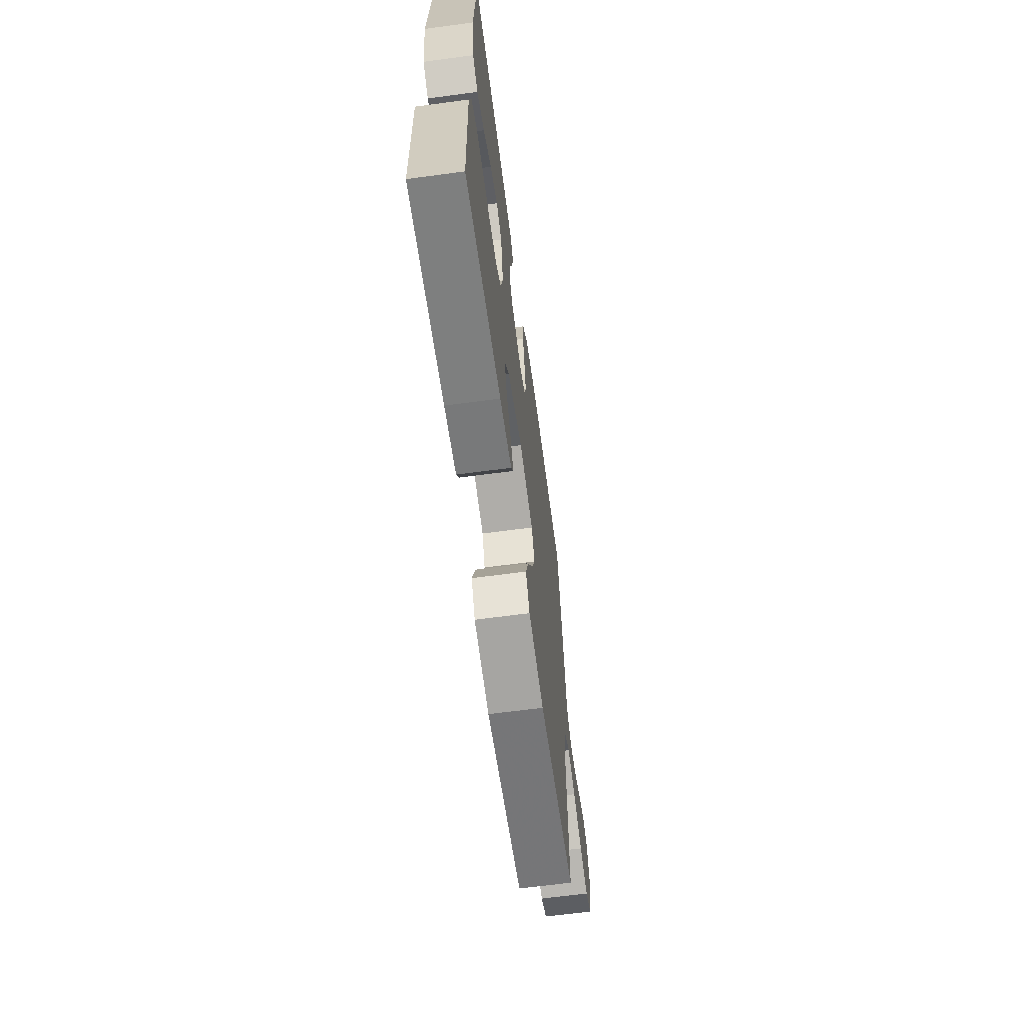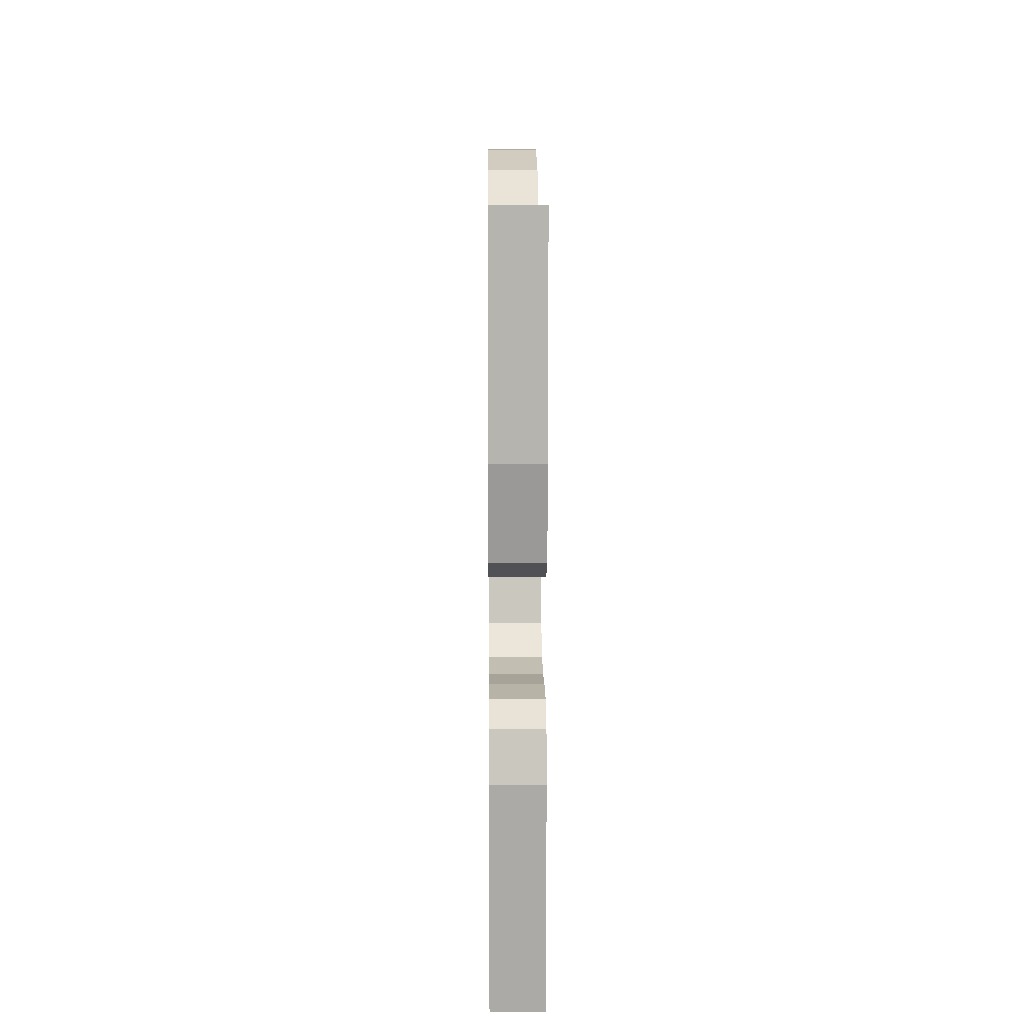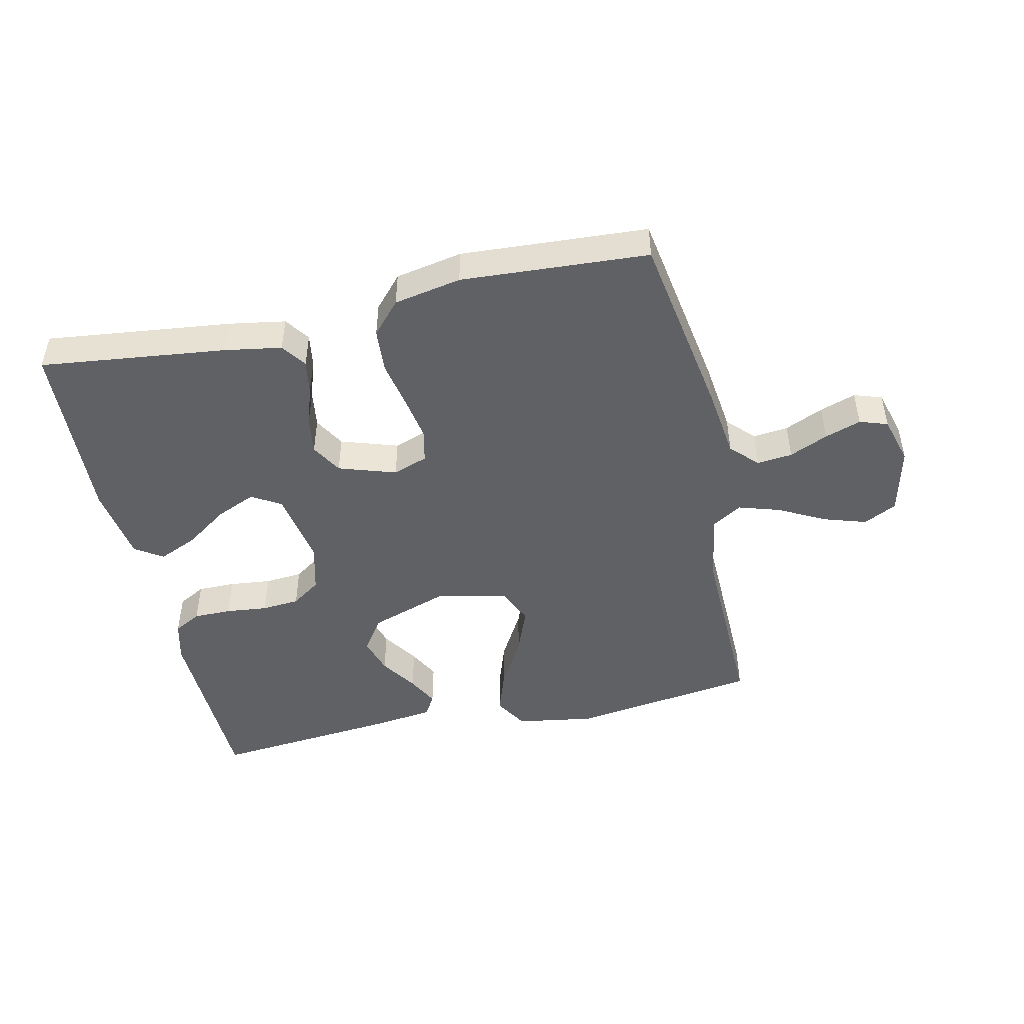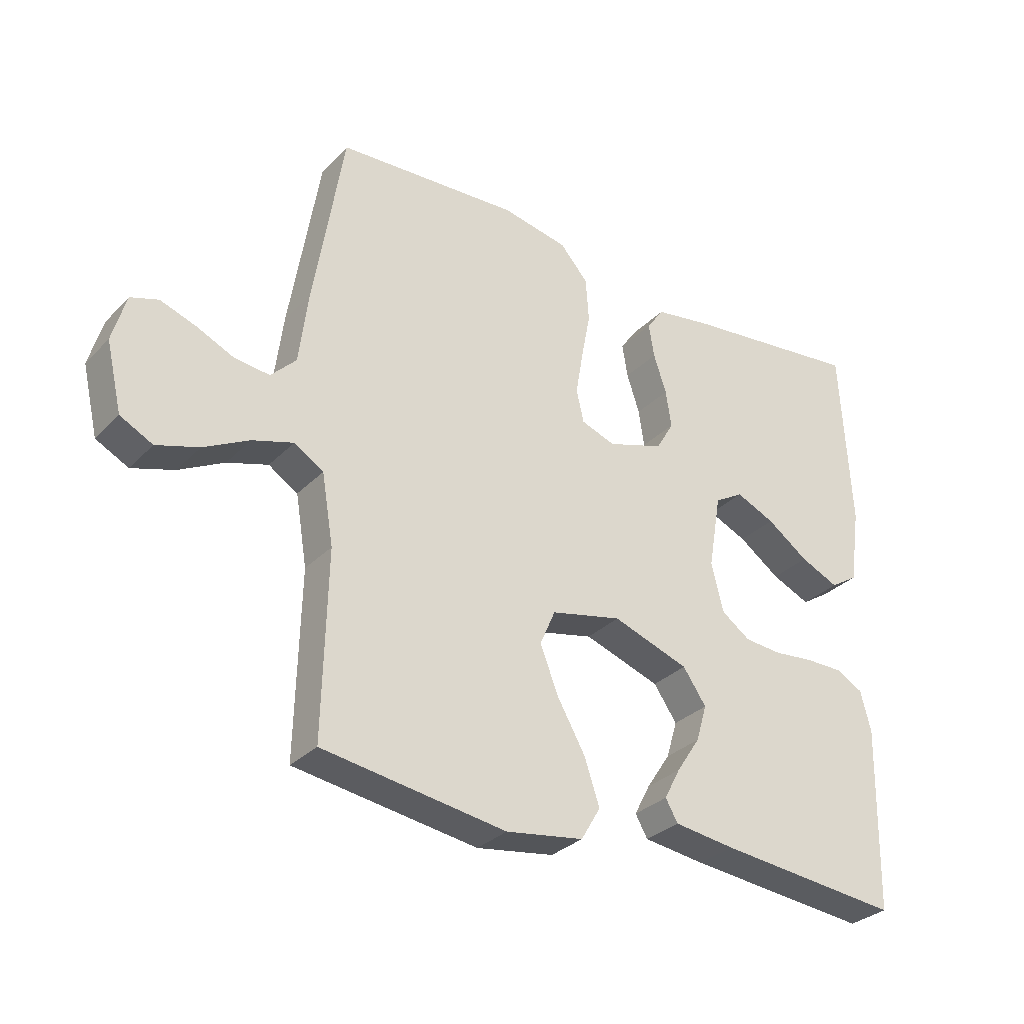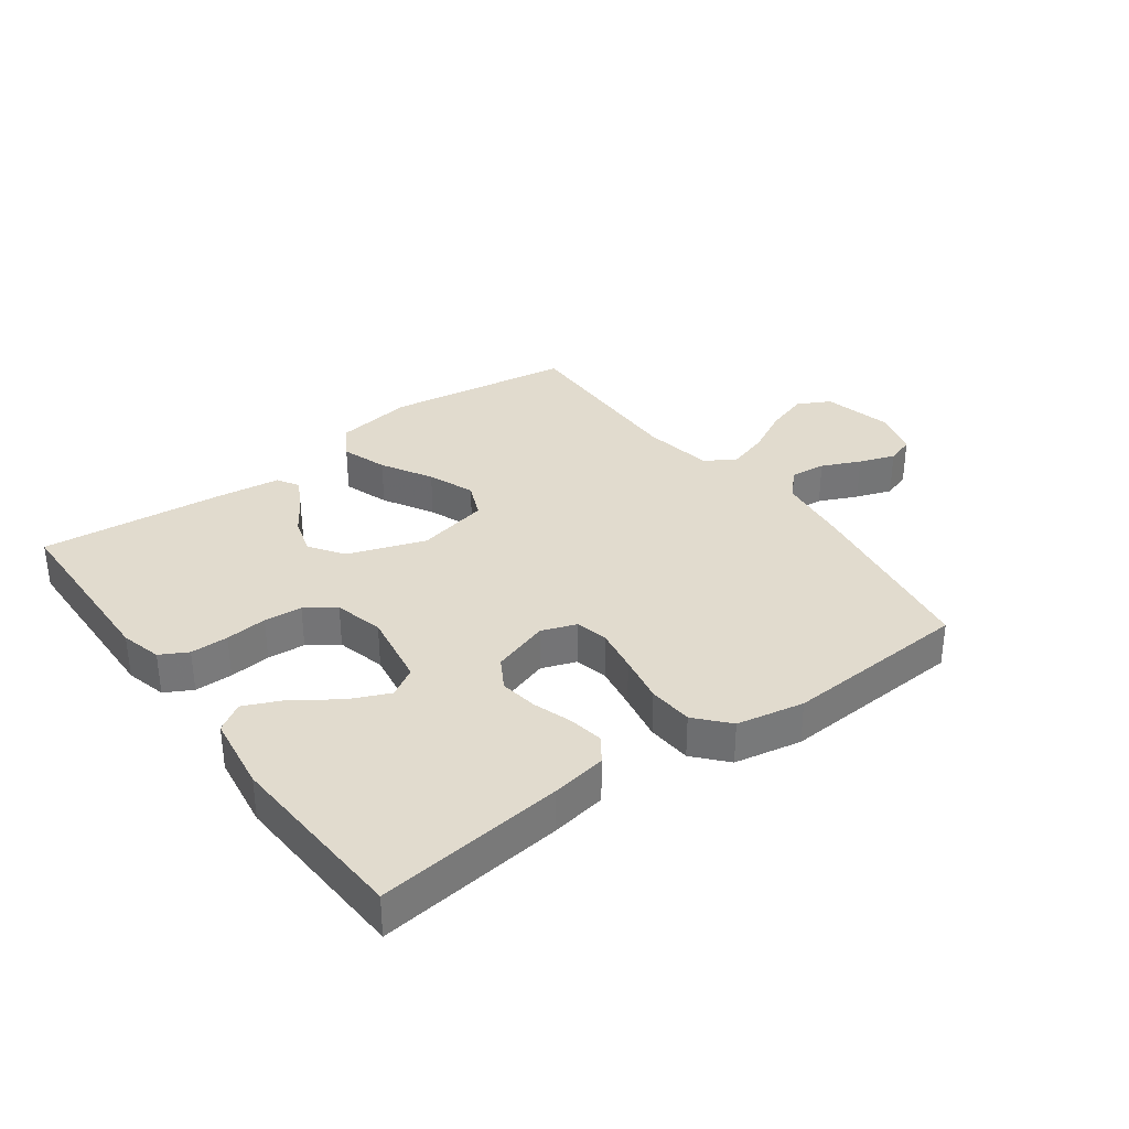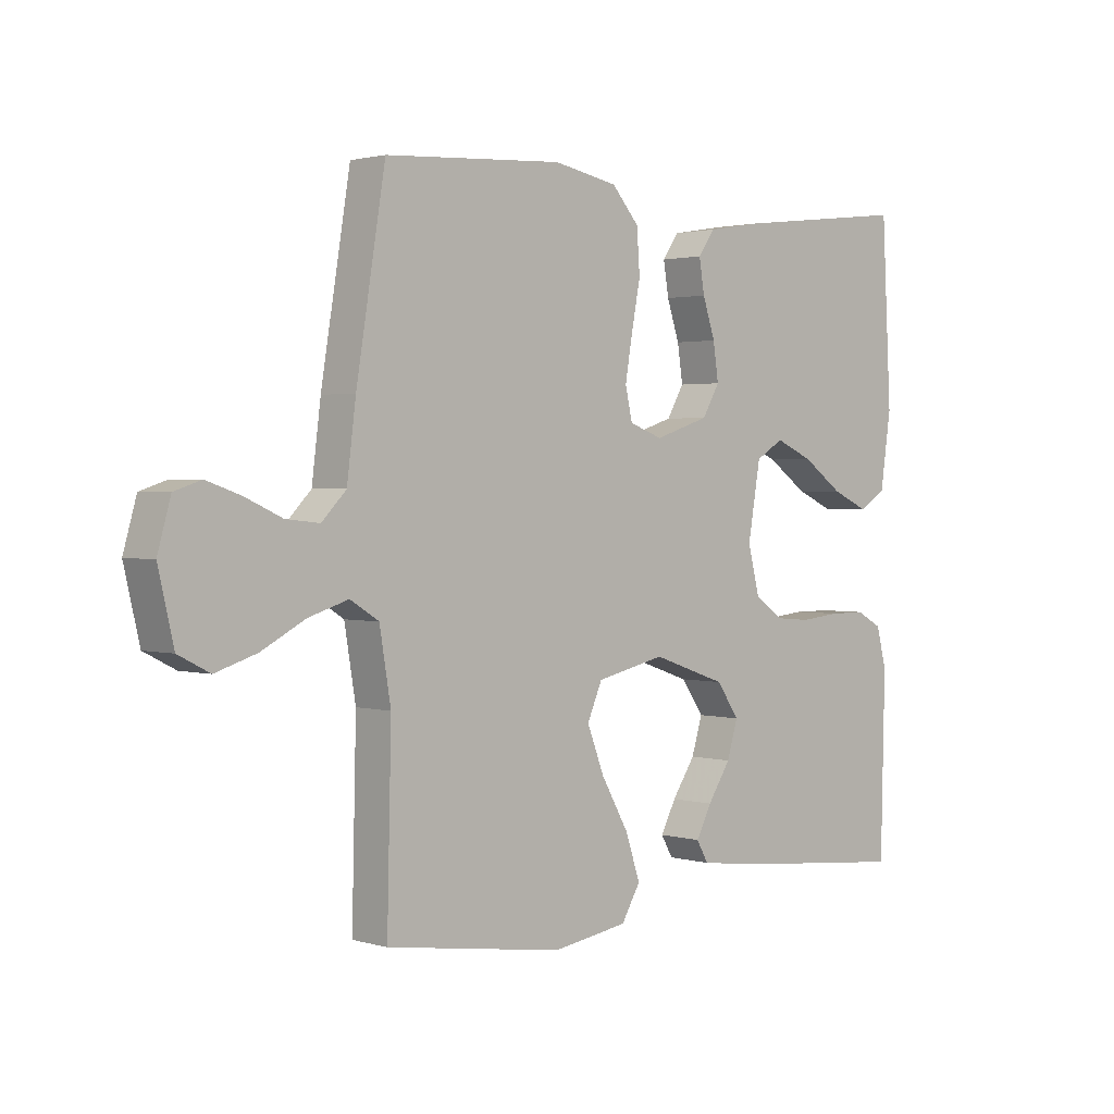
<metadata>
{"format":"obj","ext":"obj","renderer":"f3d","projection":"perspective","resolution":1024,"background":"white","views":[{"elev":-65.0,"azim":-82.3,"up":"+Z"},{"elev":12.8,"azim":-90.6,"up":"+Z"},{"elev":-47.2,"azim":12.5,"up":"+Y"},{"elev":-31.0,"azim":144.5,"up":"+Z"},{"elev":33.8,"azim":-36.3,"up":"+Y"},{"elev":1.8,"azim":135.9,"up":"+Z"}]}
</metadata>
<code>
v -0.5 0.07 0.5
v -0.2 0.07 0.465
v -0.11 0.07 0.45
v -0.082 0.07 0.41
v -0.091 0.07 0.355
v -0.112 0.07 0.292
v -0.121 0.07 0.231
v -0.092 0.07 0.181
v 0 0.07 0.151
v 0.056 0.07 0.171
v 0.068 0.07 0.224
v 0.056 0.07 0.295
v 0.041 0.07 0.373
v 0.046 0.07 0.445
v 0.092 0.07 0.497
v 0.2 0.07 0.518
v 0.5 0.07 0.5
v 0.549 0.07 0.2
v 0.564 0.07 0.081
v 0.605 0.07 0.039
v 0.662 0.07 0.045
v 0.724 0.07 0.073
v 0.782 0.07 0.093
v 0.827 0.07 0.078
v 0.849 0.07 0
v 0.823 0.07 -0.111
v 0.77 0.07 -0.138
v 0.701 0.07 -0.116
v 0.627 0.07 -0.077
v 0.56 0.07 -0.056
v 0.512 0.07 -0.086
v 0.493 0.07 -0.2
v 0.5 0.07 -0.5
v 0.2 0.07 -0.544
v 0.073 0.07 -0.524
v 0.041 0.07 -0.47
v 0.066 0.07 -0.396
v 0.112 0.07 -0.315
v 0.141 0.07 -0.24
v 0.116 0.07 -0.182
v 0 0.07 -0.156
v -0.125 0.07 -0.199
v -0.163 0.07 -0.254
v -0.145 0.07 -0.314
v -0.106 0.07 -0.373
v -0.08 0.07 -0.423
v -0.1 0.07 -0.458
v -0.2 0.07 -0.471
v -0.5 0.07 -0.5
v -0.507 0.07 -0.2
v -0.49 0.07 -0.134
v -0.446 0.07 -0.11
v -0.385 0.07 -0.11
v -0.318 0.07 -0.117
v -0.257 0.07 -0.112
v -0.21 0.07 -0.079
v -0.19 0.07 0
v -0.211 0.07 0.123
v -0.258 0.07 0.151
v -0.322 0.07 0.123
v -0.39 0.07 0.075
v -0.453 0.07 0.047
v -0.498 0.07 0.076
v -0.516 0.07 0.2
v -0.5 0 0.5
v -0.2 0 0.465
v -0.11 0 0.45
v -0.082 0 0.41
v -0.091 0 0.355
v -0.112 0 0.292
v -0.121 0 0.231
v -0.092 0 0.181
v 0 0 0.151
v 0.056 0 0.171
v 0.068 0 0.224
v 0.056 0 0.295
v 0.041 0 0.373
v 0.046 0 0.445
v 0.092 0 0.497
v 0.2 0 0.518
v 0.5 0 0.5
v 0.549 0 0.2
v 0.564 0 0.081
v 0.605 0 0.039
v 0.662 0 0.045
v 0.724 0 0.073
v 0.782 0 0.093
v 0.827 0 0.078
v 0.849 0 0
v 0.823 0 -0.111
v 0.77 0 -0.138
v 0.701 0 -0.116
v 0.627 0 -0.077
v 0.56 0 -0.056
v 0.512 0 -0.086
v 0.493 0 -0.2
v 0.5 0 -0.5
v 0.2 0 -0.544
v 0.073 0 -0.524
v 0.041 0 -0.47
v 0.066 0 -0.396
v 0.112 0 -0.315
v 0.141 0 -0.24
v 0.116 0 -0.182
v 0 0 -0.156
v -0.125 0 -0.199
v -0.163 0 -0.254
v -0.145 0 -0.314
v -0.106 0 -0.373
v -0.08 0 -0.423
v -0.1 0 -0.458
v -0.2 0 -0.471
v -0.5 0 -0.5
v -0.507 0 -0.2
v -0.49 0 -0.134
v -0.446 0 -0.11
v -0.385 0 -0.11
v -0.318 0 -0.117
v -0.257 0 -0.112
v -0.21 0 -0.079
v -0.19 0 0
v -0.211 0 0.123
v -0.258 0 0.151
v -0.322 0 0.123
v -0.39 0 0.075
v -0.453 0 0.047
v -0.498 0 0.076
v -0.516 0 0.2
f 4 5 6
f 3 4 6
f 2 3 6
f 1 2 6
f 64 1 6
f 63 64 6
f 62 63 6
f 61 62 6
f 60 61 6
f 59 60 6 7
f 58 59 7 8
f 57 58 8 9
f 56 57 9 10
f 52 53 54
f 51 52 54
f 50 51 54
f 49 50 54
f 48 49 54
f 47 48 54
f 46 47 54
f 45 46 54
f 44 45 54
f 43 44 54 55
f 42 43 55 56
f 36 37 38
f 35 36 38
f 34 35 38
f 33 34 38
f 32 33 38
f 31 32 38 39
f 30 31 39 40
f 27 28 29
f 26 27 29
f 25 26 29
f 24 25 29
f 23 24 29
f 22 23 29
f 21 22 29
f 20 21 29 30
f 30 40 41
f 20 30 41
f 19 20 41
f 17 18 19
f 16 17 19
f 15 16 19
f 14 15 19
f 13 14 19
f 12 13 19
f 42 56 10
f 41 42 10
f 19 41 10
f 19 10 11
f 11 12 19
f 70 69 68
f 70 68 67
f 70 67 66
f 70 66 65
f 70 65 128
f 70 128 127
f 70 127 126
f 70 126 125
f 70 125 124
f 71 70 124 123
f 72 71 123 122
f 73 72 122 121
f 74 73 121 120
f 118 117 116
f 118 116 115
f 118 115 114
f 118 114 113
f 118 113 112
f 118 112 111
f 118 111 110
f 118 110 109
f 118 109 108
f 119 118 108 107
f 120 119 107 106
f 102 101 100
f 102 100 99
f 102 99 98
f 102 98 97
f 102 97 96
f 103 102 96 95
f 104 103 95 94
f 93 92 91
f 93 91 90
f 93 90 89
f 93 89 88
f 93 88 87
f 93 87 86
f 93 86 85
f 94 93 85 84
f 105 104 94
f 105 94 84
f 105 84 83
f 83 82 81
f 83 81 80
f 83 80 79
f 83 79 78
f 83 78 77
f 83 77 76
f 74 120 106
f 74 106 105
f 74 105 83
f 75 74 83
f 83 76 75
f 1 65 66 2
f 2 66 67 3
f 3 67 68 4
f 4 68 69 5
f 5 69 70 6
f 6 70 71 7
f 7 71 72 8
f 8 72 73 9
f 9 73 74 10
f 10 74 75 11
f 11 75 76 12
f 12 76 77 13
f 13 77 78 14
f 14 78 79 15
f 15 79 80 16
f 16 80 81 17
f 17 81 82 18
f 18 82 83 19
f 19 83 84 20
f 20 84 85 21
f 21 85 86 22
f 22 86 87 23
f 23 87 88 24
f 24 88 89 25
f 25 89 90 26
f 26 90 91 27
f 27 91 92 28
f 28 92 93 29
f 29 93 94 30
f 30 94 95 31
f 31 95 96 32
f 32 96 97 33
f 33 97 98 34
f 34 98 99 35
f 35 99 100 36
f 36 100 101 37
f 37 101 102 38
f 38 102 103 39
f 39 103 104 40
f 40 104 105 41
f 41 105 106 42
f 42 106 107 43
f 43 107 108 44
f 44 108 109 45
f 45 109 110 46
f 46 110 111 47
f 47 111 112 48
f 48 112 113 49
f 49 113 114 50
f 50 114 115 51
f 51 115 116 52
f 52 116 117 53
f 53 117 118 54
f 54 118 119 55
f 55 119 120 56
f 56 120 121 57
f 57 121 122 58
f 58 122 123 59
f 59 123 124 60
f 60 124 125 61
f 61 125 126 62
f 62 126 127 63
f 63 127 128 64
f 64 128 65 1

</code>
